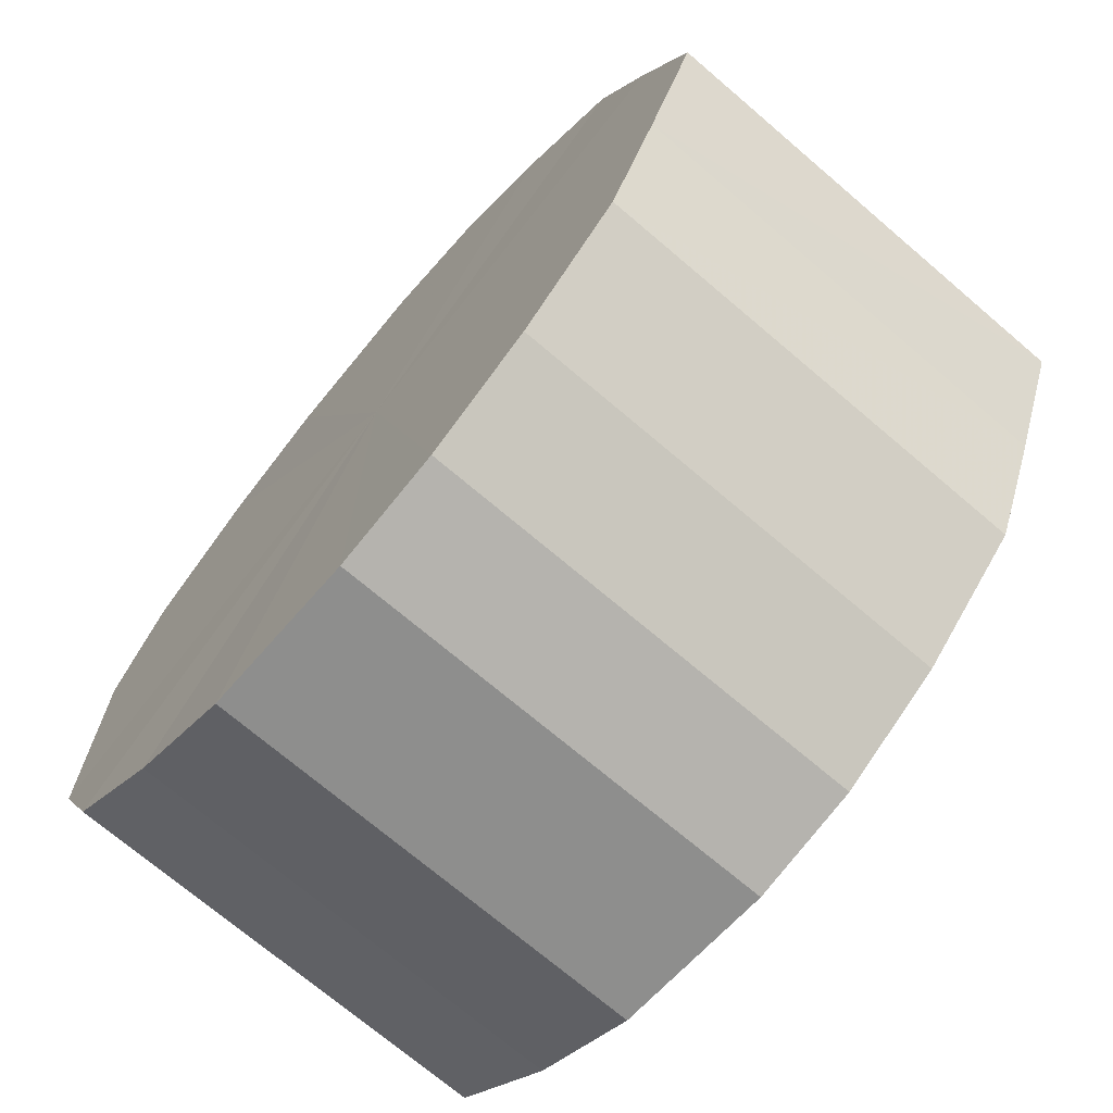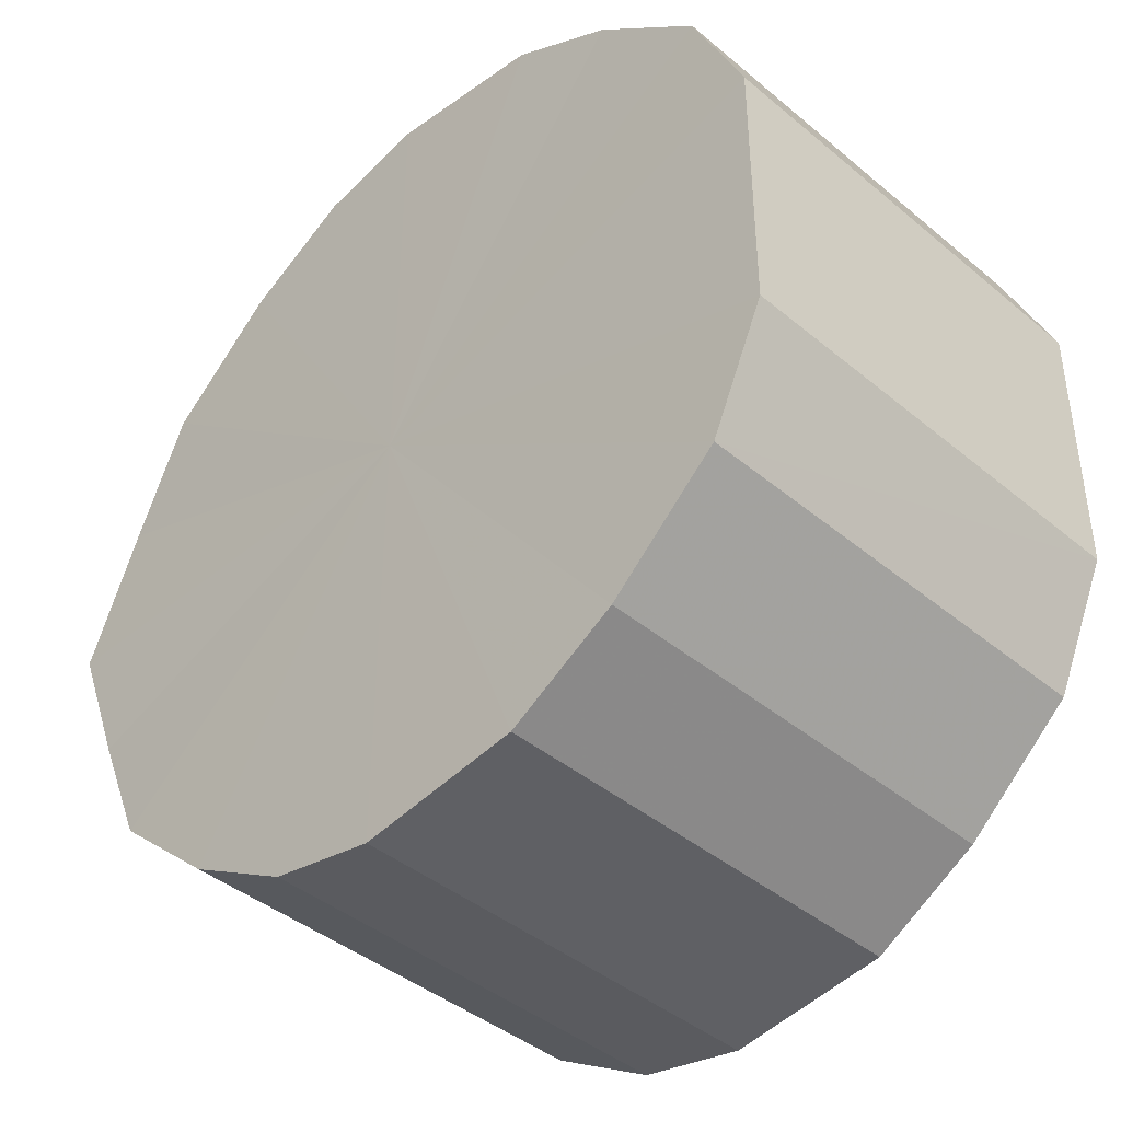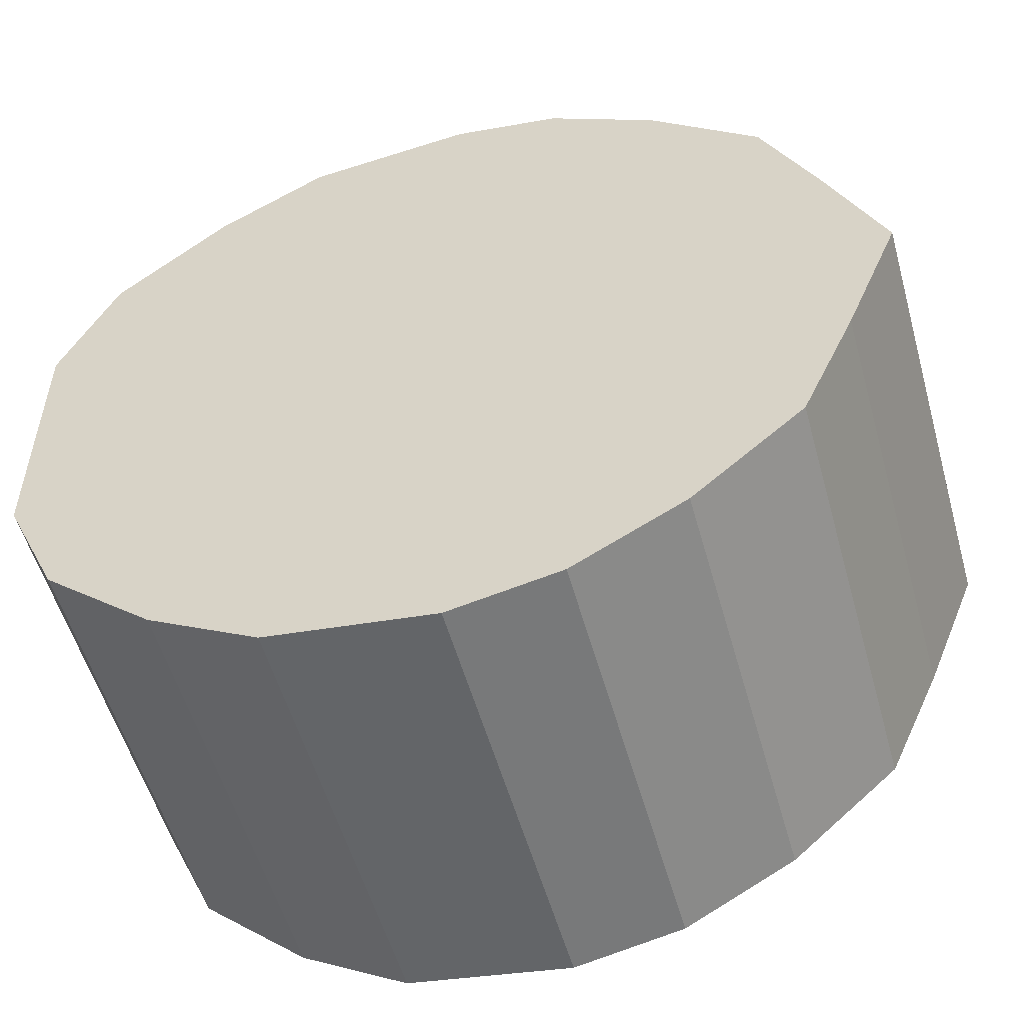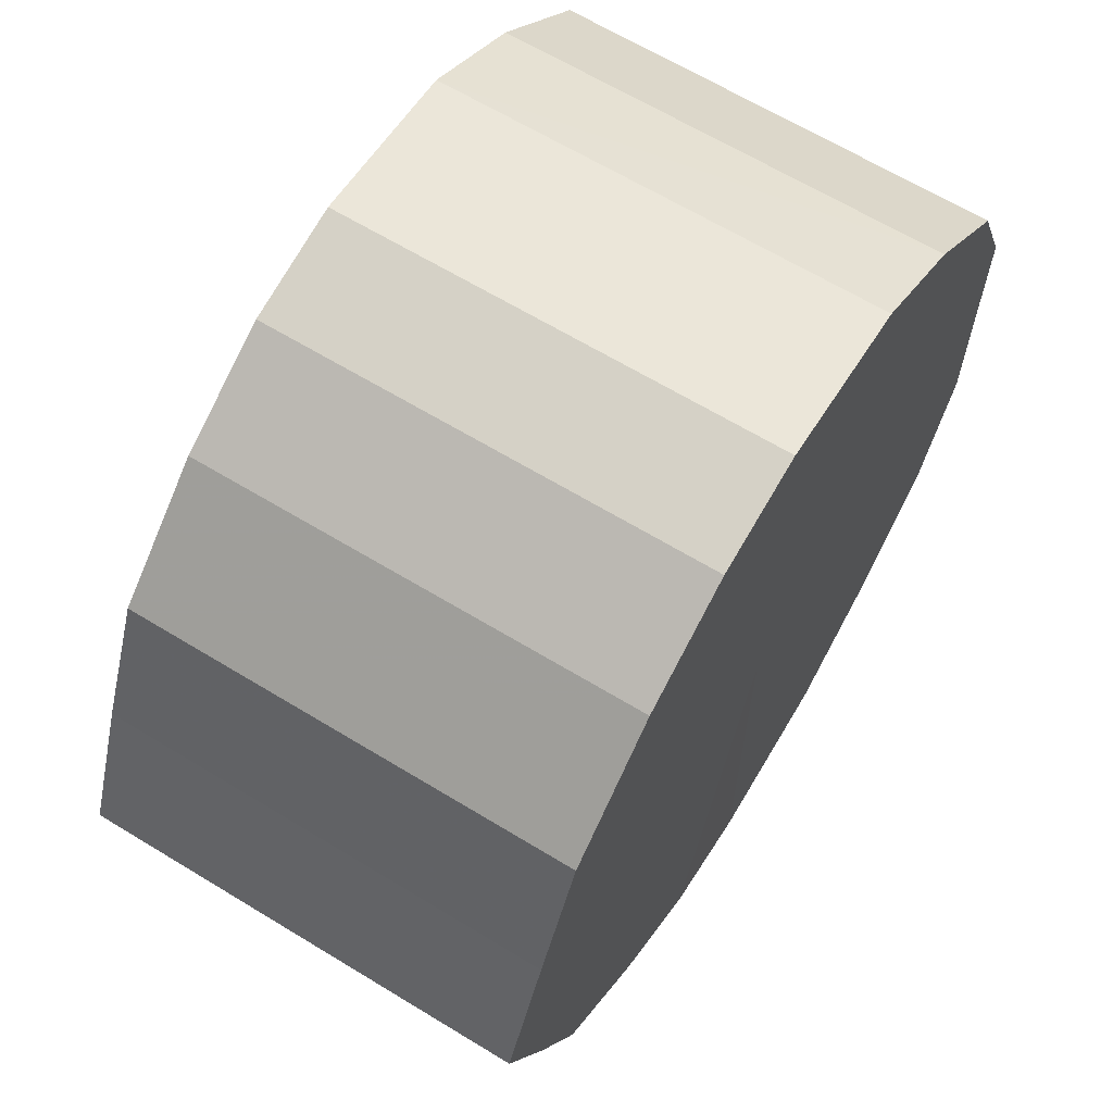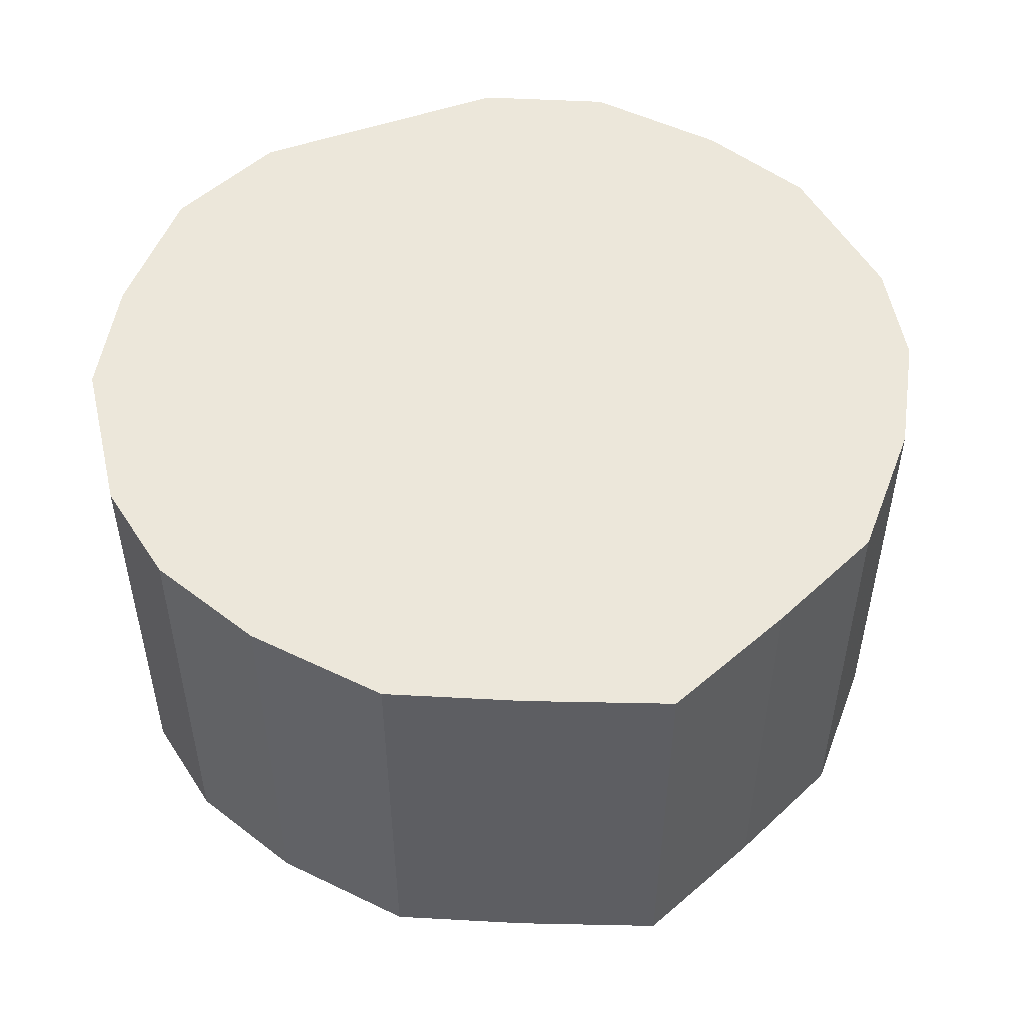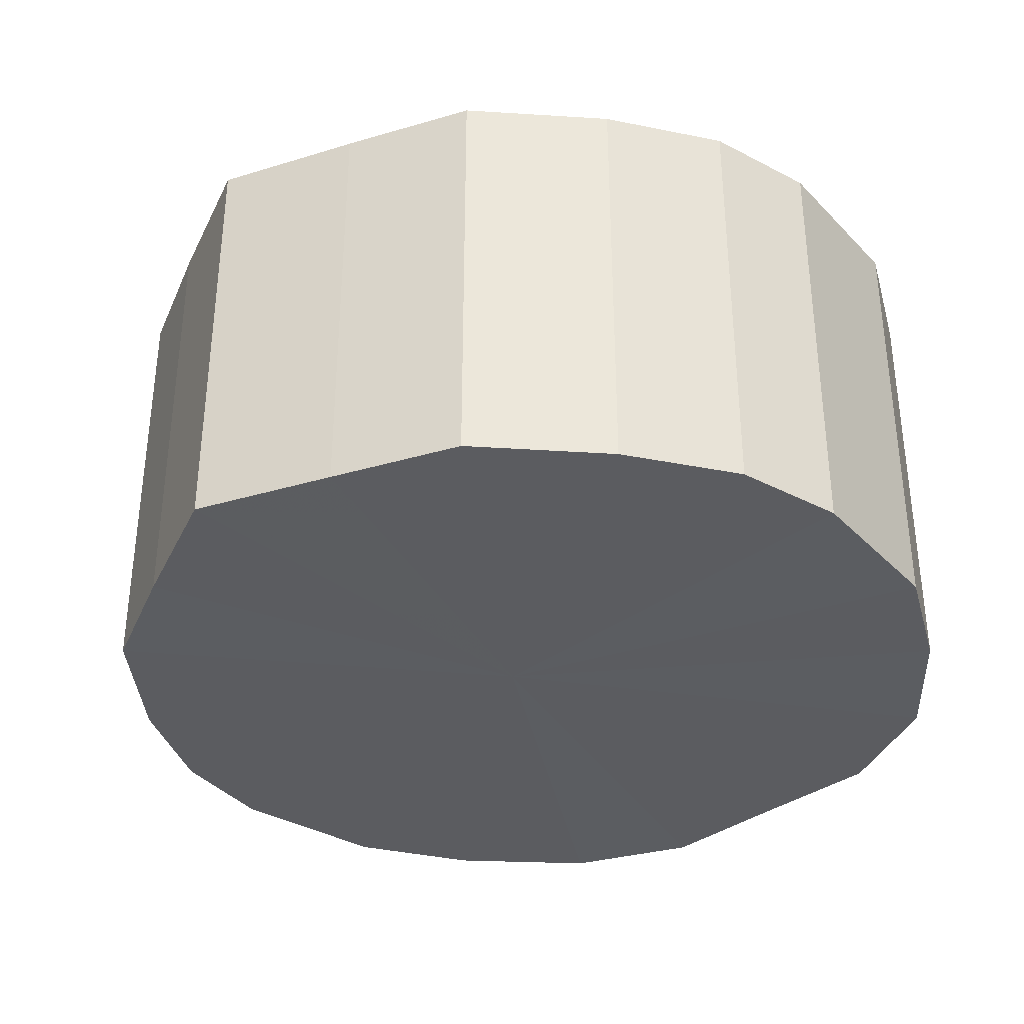
<metadata>
{"format":"obj","ext":"obj","renderer":"f3d","projection":"perspective","resolution":1024,"background":"white","views":[{"elev":-71.1,"azim":49.5,"up":"+Z"},{"elev":-41.7,"azim":-135.1,"up":"+Z"},{"elev":-54.3,"azim":15.5,"up":"+Z"},{"elev":65.3,"azim":121.4,"up":"+Z"},{"elev":51.3,"azim":69.2,"up":"+Y"},{"elev":-35.2,"azim":134.6,"up":"+Y"}]}
</metadata>
<code>
o 10219
v 2251 1888 17.24
v 2251 1888 17.27
v 2251 1887 17.24
v 2251 1888 17.29
v 2251 1887 17.27
v 2251 1888 17.22
v 2251 1887 17.22
v 2251 1888 17.31
v 2251 1887 17.29
v 2251 1888 17.2
v 2251 1887 17.2
v 2251 1888 17.32
v 2251 1887 17.31
v 2251 1888 17.18
v 2251 1887 17.18
v 2251 1888 17.32
v 2251 1887 17.32
v 2251 1888 17.17
v 2251 1887 17.17
v 2251 1888 17.32
v 2251 1887 17.32
v 2251 1888 17.16
v 2251 1887 17.16
v 2251 1888 17.31
v 2251 1887 17.32
v 2251 1888 17.17
v 2251 1887 17.17
v 2251 1888 17.29
v 2251 1887 17.31
v 2251 1888 17.18
v 2251 1887 17.18
v 2251 1888 17.27
v 2251 1887 17.29
v 2251 1888 17.2
v 2251 1887 17.2
v 2251 1888 17.24
v 2251 1887 17.27
v 2251 1888 17.22
v 2251 1887 17.22
v 2251 1887 17.24
v 2251 1887 17.24
v 2251 1888 17.27
v 2251 1887 17.27
v 2251 1888 17.29
v 2251 1887 17.29
v 2251 1887 17.22
v 2251 1888 17.24
v 2251 1887 17.2
v 2251 1888 17.22
v 2251 1888 17.31
v 2251 1887 17.31
v 2251 1887 17.18
v 2251 1888 17.2
v 2251 1887 17.17
v 2251 1888 17.18
v 2251 1888 17.32
v 2251 1887 17.32
v 2251 1887 17.16
v 2251 1888 17.17
v 2251 1887 17.17
v 2251 1888 17.16
v 2251 1888 17.32
v 2251 1887 17.32
v 2251 1887 17.18
v 2251 1888 17.17
v 2251 1887 17.2
v 2251 1888 17.18
v 2251 1888 17.32
v 2251 1887 17.32
v 2251 1887 17.22
v 2251 1888 17.2
v 2251 1887 17.24
v 2251 1888 17.22
v 2251 1888 17.31
v 2251 1887 17.31
v 2251 1887 17.27
v 2251 1888 17.24
v 2251 1887 17.29
v 2251 1888 17.27
v 2251 1888 17.29
v 2251 1888 17.24
v 2251 1888 17.27
v 2251 1888 17.24
v 2251 1888 17.29
v 2251 1888 17.22
v 2251 1888 17.31
v 2251 1888 17.2
v 2251 1888 17.32
v 2251 1888 17.18
v 2251 1888 17.32
v 2251 1888 17.17
v 2251 1888 17.32
v 2251 1888 17.16
v 2251 1888 17.31
v 2251 1888 17.17
v 2251 1888 17.29
v 2251 1888 17.18
v 2251 1888 17.27
v 2251 1888 17.2
v 2251 1888 17.24
v 2251 1888 17.22
v 2251 1887 17.24
v 2251 1887 17.24
v 2251 1887 17.27
v 2251 1887 17.22
v 2251 1887 17.29
v 2251 1887 17.2
v 2251 1887 17.31
v 2251 1887 17.18
v 2251 1887 17.32
v 2251 1887 17.17
v 2251 1887 17.32
v 2251 1887 17.16
v 2251 1887 17.32
v 2251 1887 17.17
v 2251 1887 17.31
v 2251 1887 17.18
v 2251 1887 17.29
v 2251 1887 17.2
v 2251 1887 17.27
v 2251 1887 17.22
v 2251 1887 17.24
f 1 2 3
f 2 4 5
f 6 1 7
f 4 8 9
f 10 6 11
f 8 12 13
f 14 10 15
f 12 16 17
f 18 14 19
f 16 20 21
f 22 18 23
f 20 24 25
f 26 22 27
f 24 28 29
f 30 26 31
f 28 32 33
f 34 30 35
f 32 36 37
f 38 34 39
f 36 38 40
f 41 42 43
f 43 44 45
f 46 47 41
f 48 49 46
f 45 50 51
f 52 53 48
f 54 55 52
f 51 56 57
f 58 59 54
f 60 61 58
f 57 62 63
f 64 65 60
f 66 67 64
f 63 68 69
f 70 71 66
f 72 73 70
f 69 74 75
f 76 77 72
f 78 79 76
f 75 80 78
f 81 82 83
f 81 84 82
f 81 83 85
f 81 86 84
f 81 85 87
f 81 88 86
f 81 87 89
f 81 90 88
f 81 89 91
f 81 92 90
f 81 91 93
f 81 94 92
f 81 93 95
f 81 96 94
f 81 95 97
f 81 98 96
f 81 97 99
f 81 100 98
f 81 99 101
f 81 101 100
f 102 103 104
f 102 105 103
f 102 104 106
f 102 107 105
f 102 106 108
f 102 109 107
f 102 108 110
f 102 111 109
f 102 110 112
f 102 113 111
f 102 112 114
f 102 115 113
f 102 114 116
f 102 117 115
f 102 116 118
f 102 119 117
f 102 118 120
f 102 121 119
f 102 120 122
f 102 122 121

</code>
